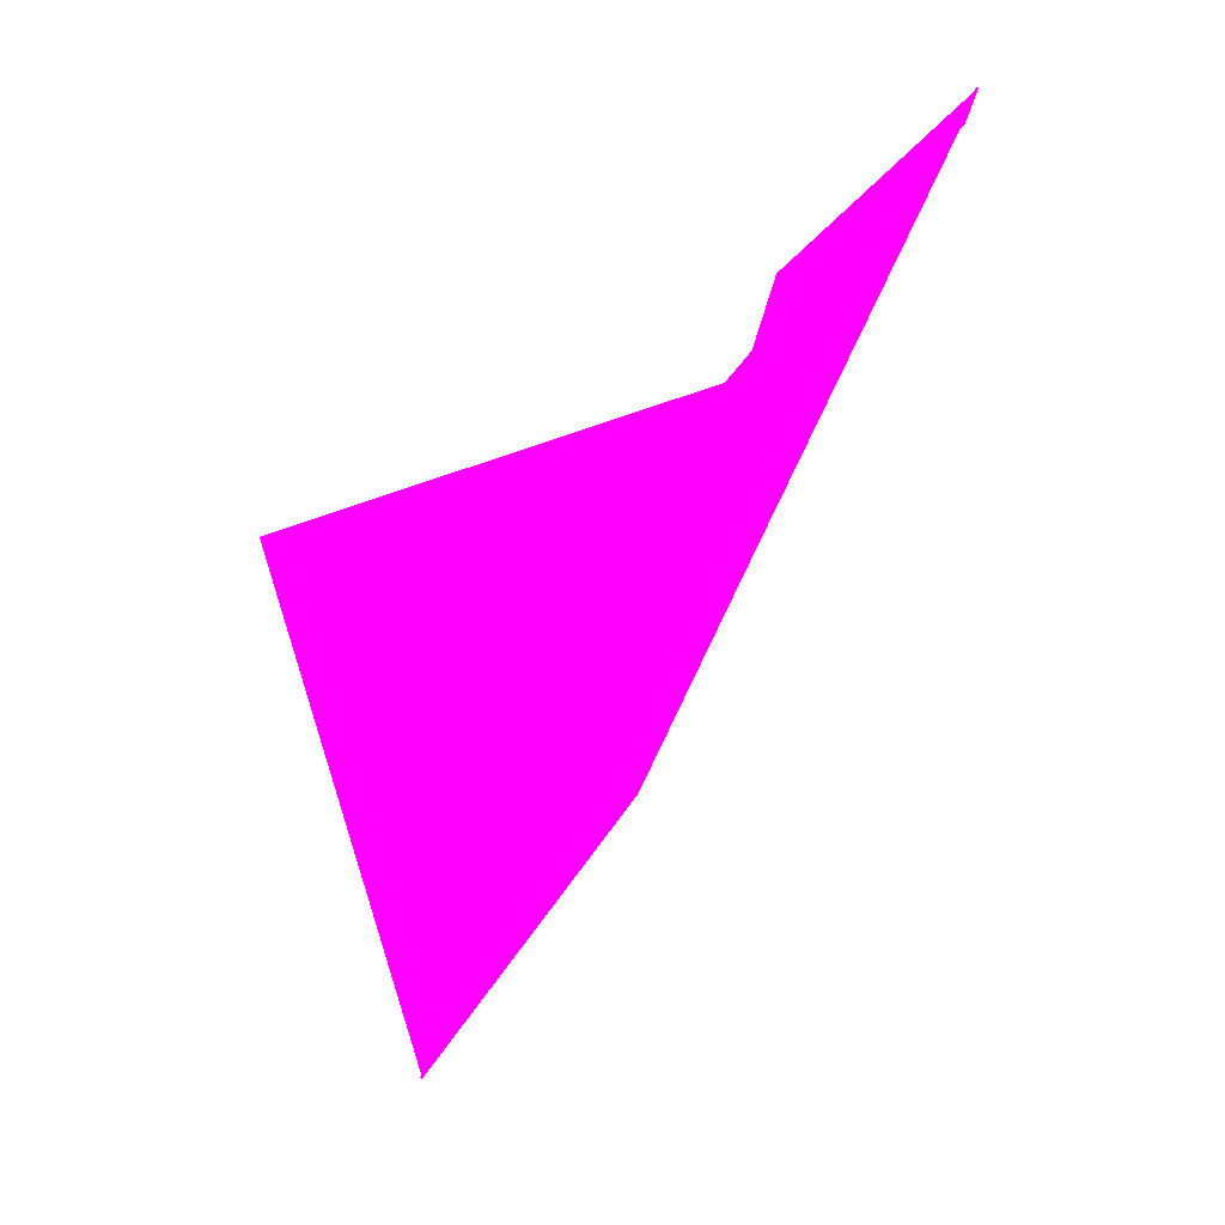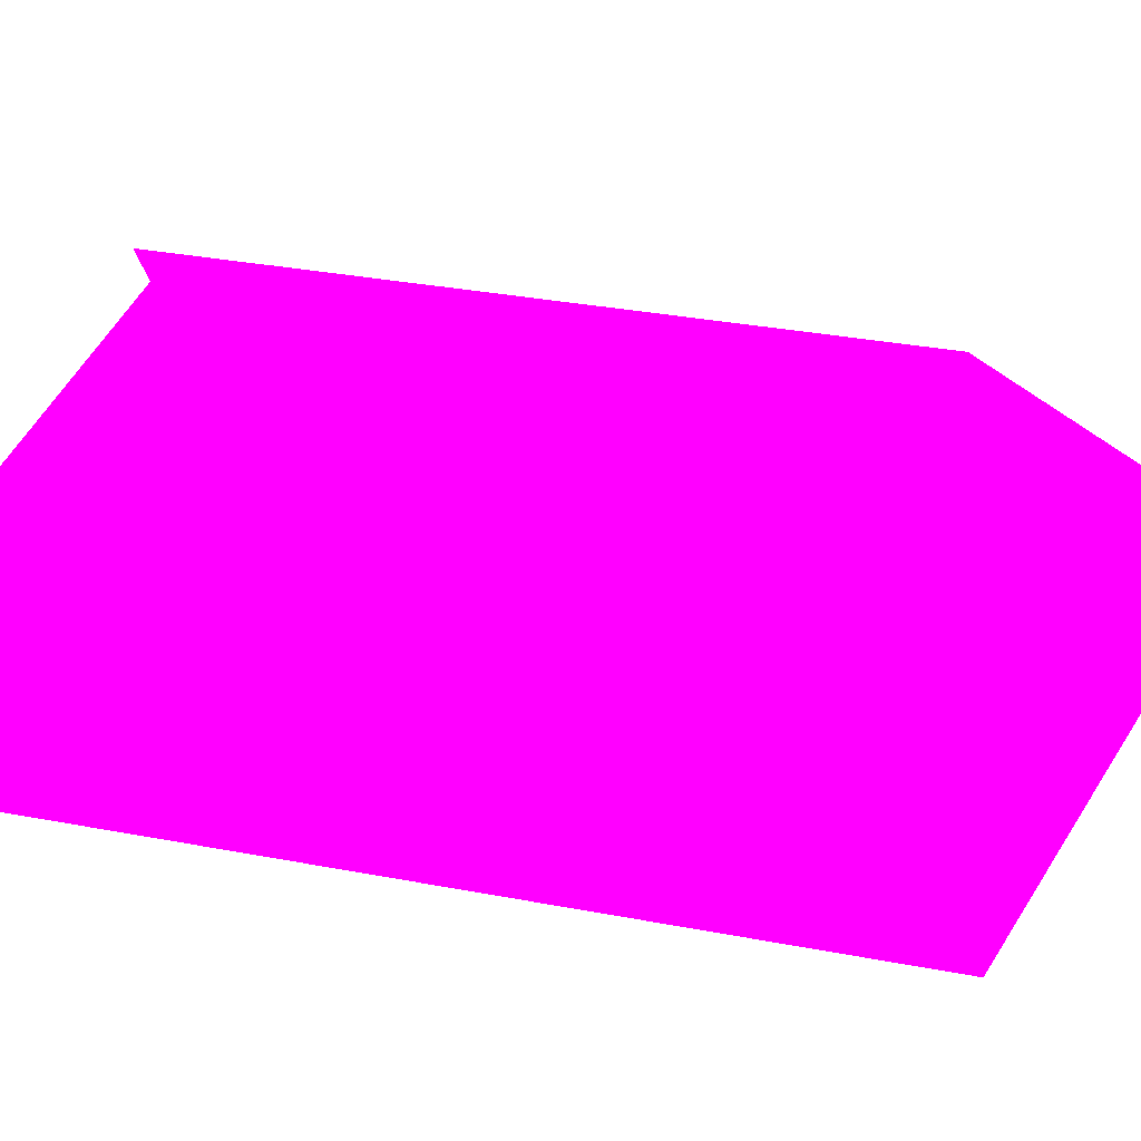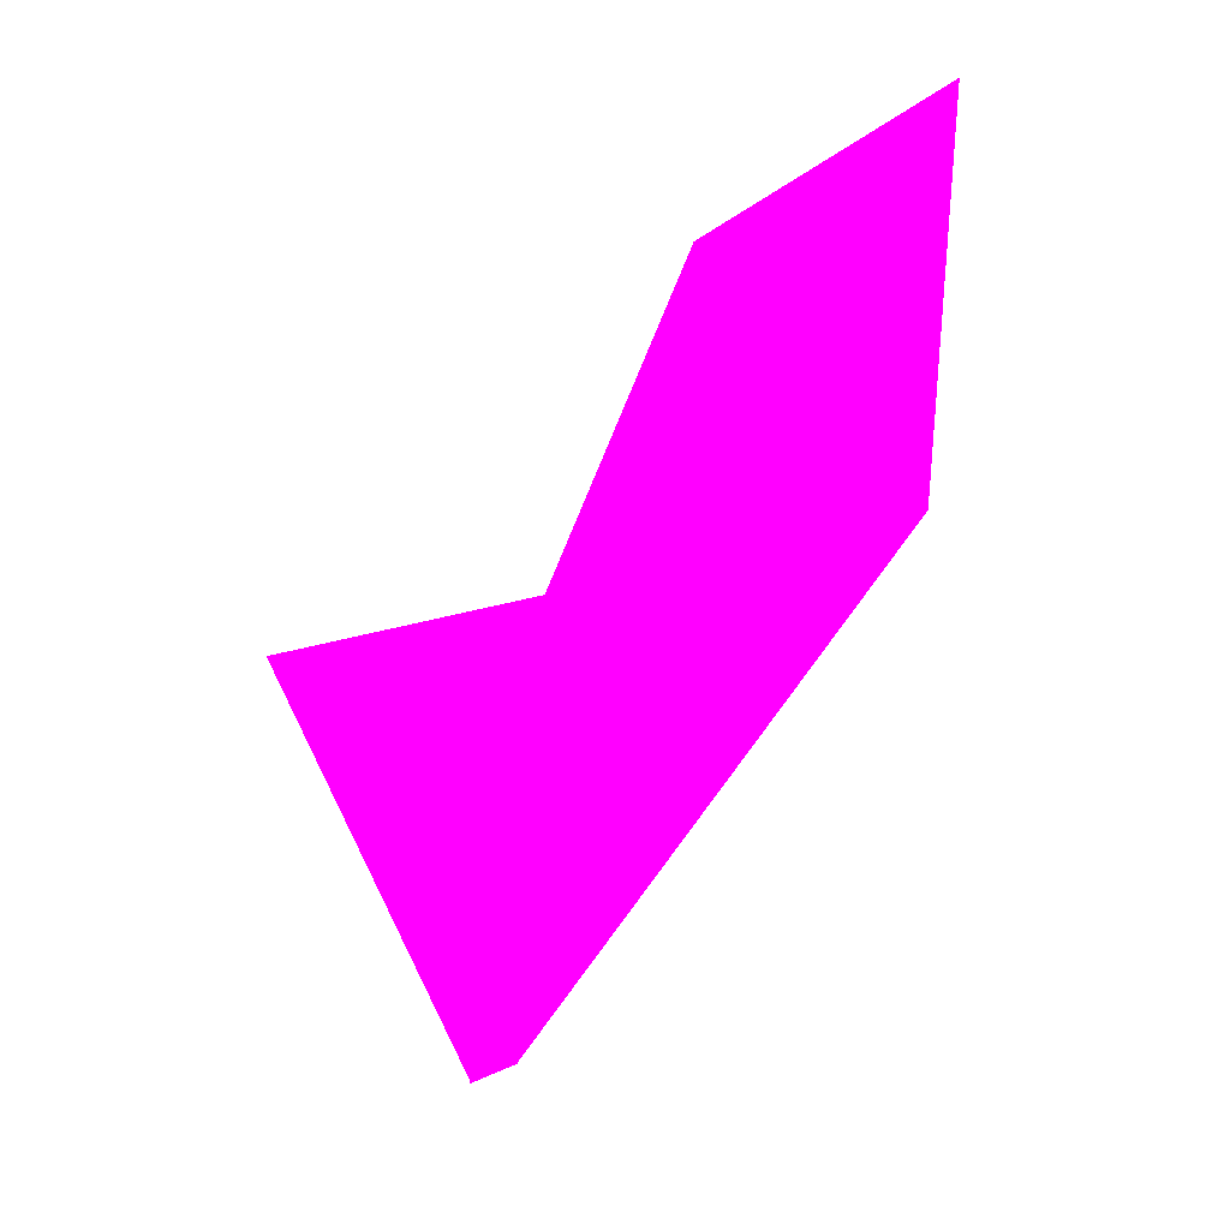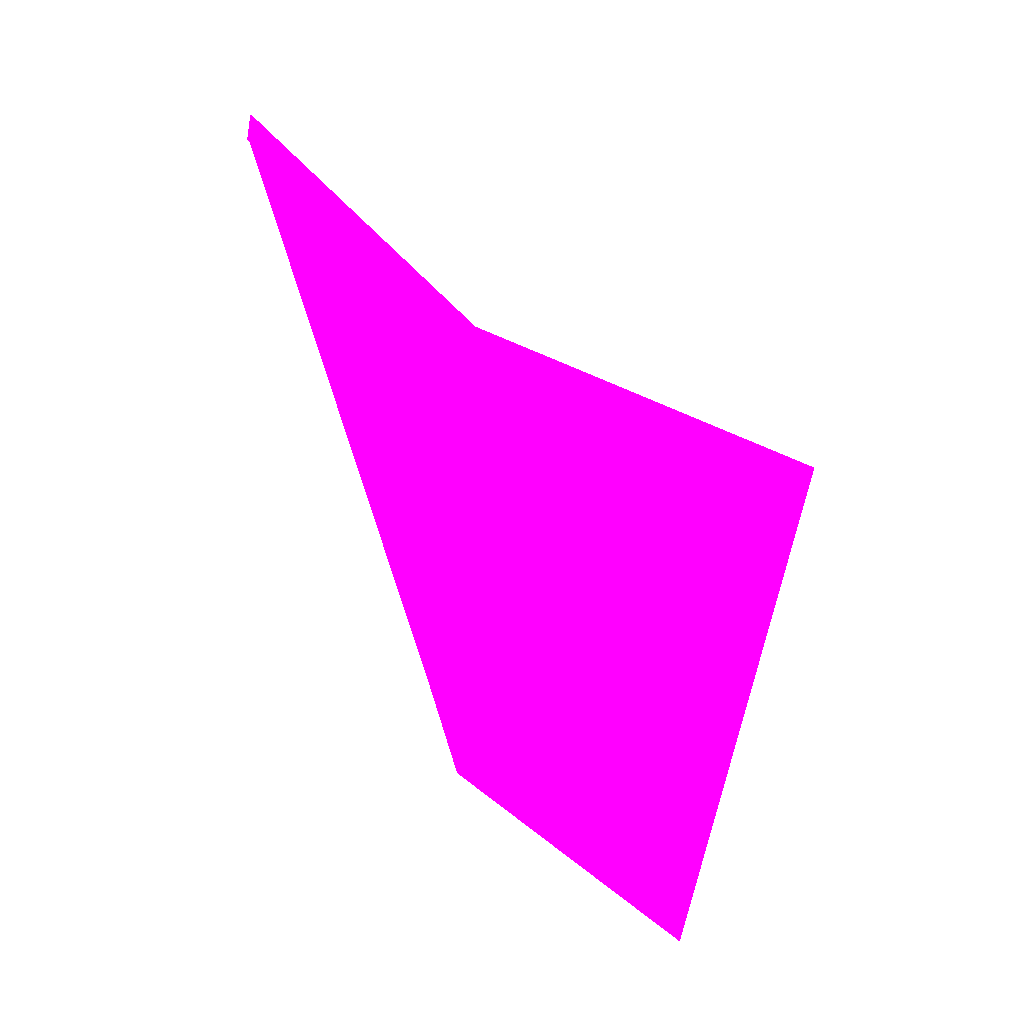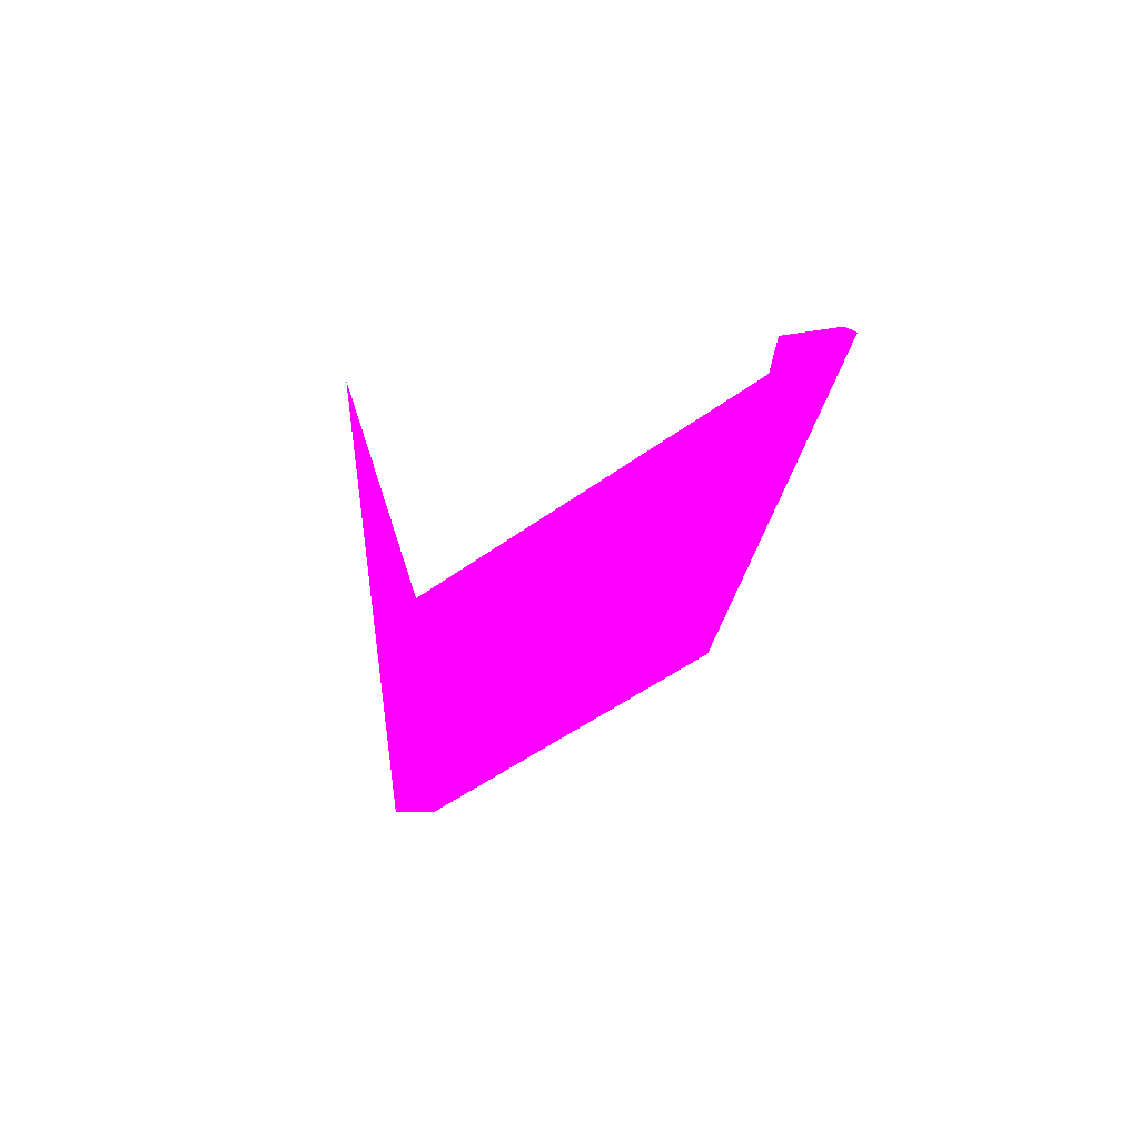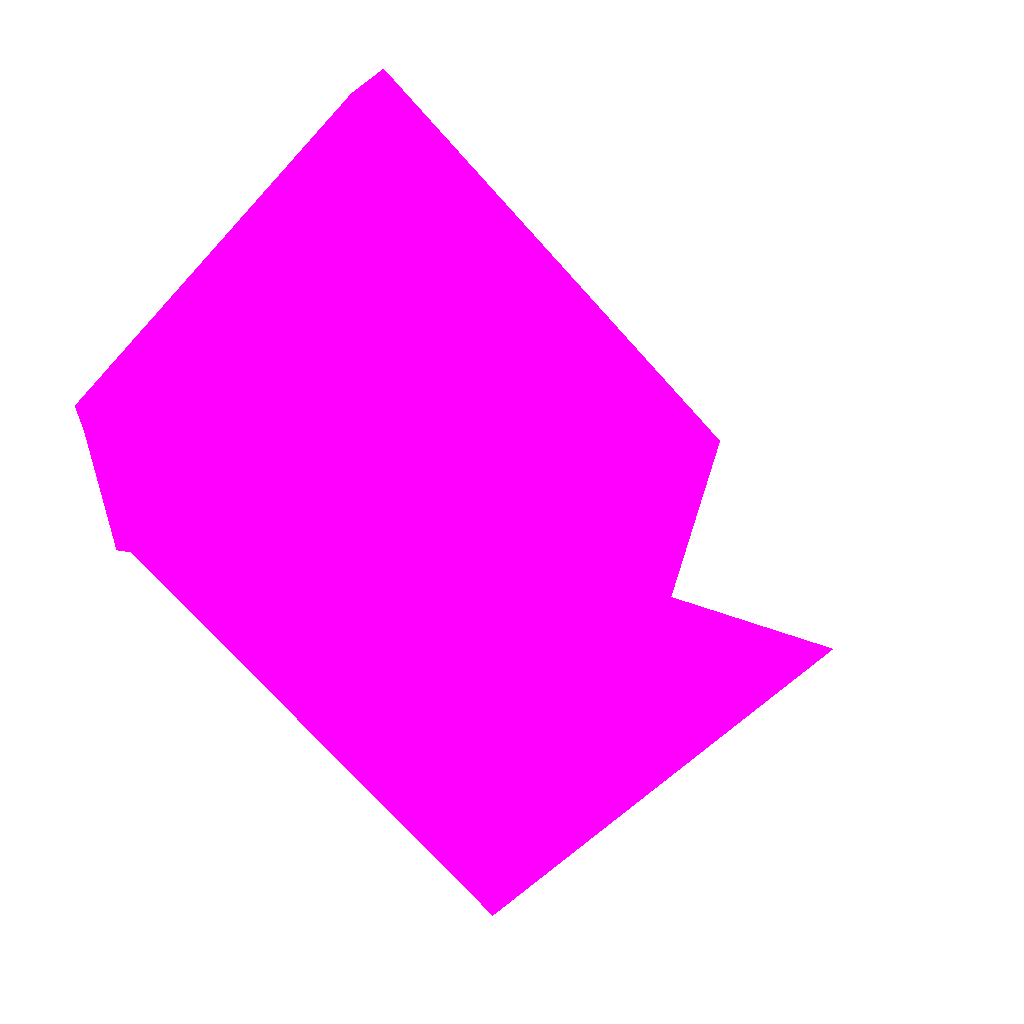
<metadata>
{"format":"obj","ext":"obj","renderer":"f3d","projection":"perspective","resolution":1024,"background":"white","views":[{"elev":14.2,"azim":-139.0,"up":"+Y"},{"elev":-35.0,"azim":99.6,"up":"+Z"},{"elev":32.6,"azim":-171.5,"up":"+Y"},{"elev":-1.6,"azim":48.1,"up":"+Y"},{"elev":41.2,"azim":-101.6,"up":"+Y"},{"elev":-27.1,"azim":46.8,"up":"+Z"}]}
</metadata>
<code>
o geometry_0
v 6.125e+05 5.855e+06 650 1 0 1
v 6.125e+05 5.855e+06 650.1 1 0 1
v 6.125e+05 5.855e+06 648 1 0 1
v 6.125e+05 5.855e+06 648 1 0 1
v 6.125e+05 5.855e+06 648 1 0 1
v 6.125e+05 5.855e+06 648 1 0 1
v 6.125e+05 5.855e+06 663 1 0 1
v 6.125e+05 5.855e+06 663 1 0 1
v 6.125e+05 5.855e+06 664 1 0 1
v 6.125e+05 5.855e+06 664 1 0 1
v 6.125e+05 5.855e+06 664 1 0 1
v 6.125e+05 5.855e+06 664 1 0 1
v 6.125e+05 5.855e+06 664 1 0 1
v 6.125e+05 5.855e+06 664 1 0 1
f 11 14 13
f 12 11 13
f 9 14 10
f 9 12 13
f 2 3 8
f 2 8 11
f 2 11 12
f 8 3 7
f 5 12 9
f 2 5 4
f 7 3 5
f 5 3 6
f 2 1 5
f 1 12 5
f 8 7 10
f 5 6 4
f 8 10 14
f 7 9 10
f 2 6 3
f 4 6 2
f 7 5 9
f 8 14 11
f 2 12 1
f 9 13 14

</code>
